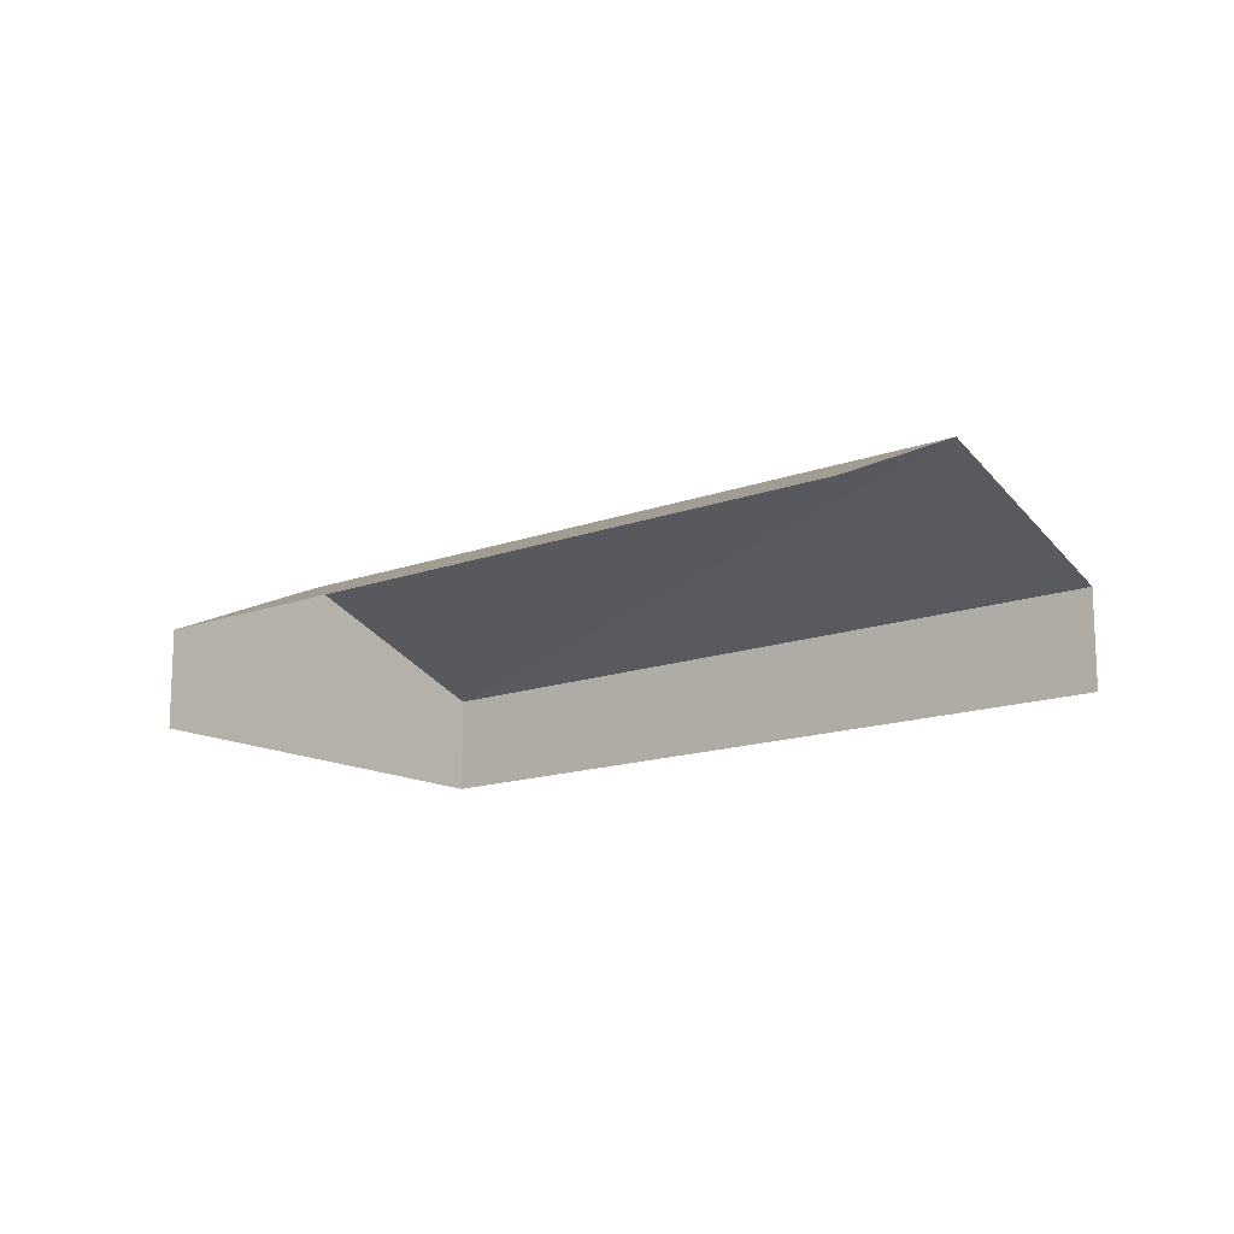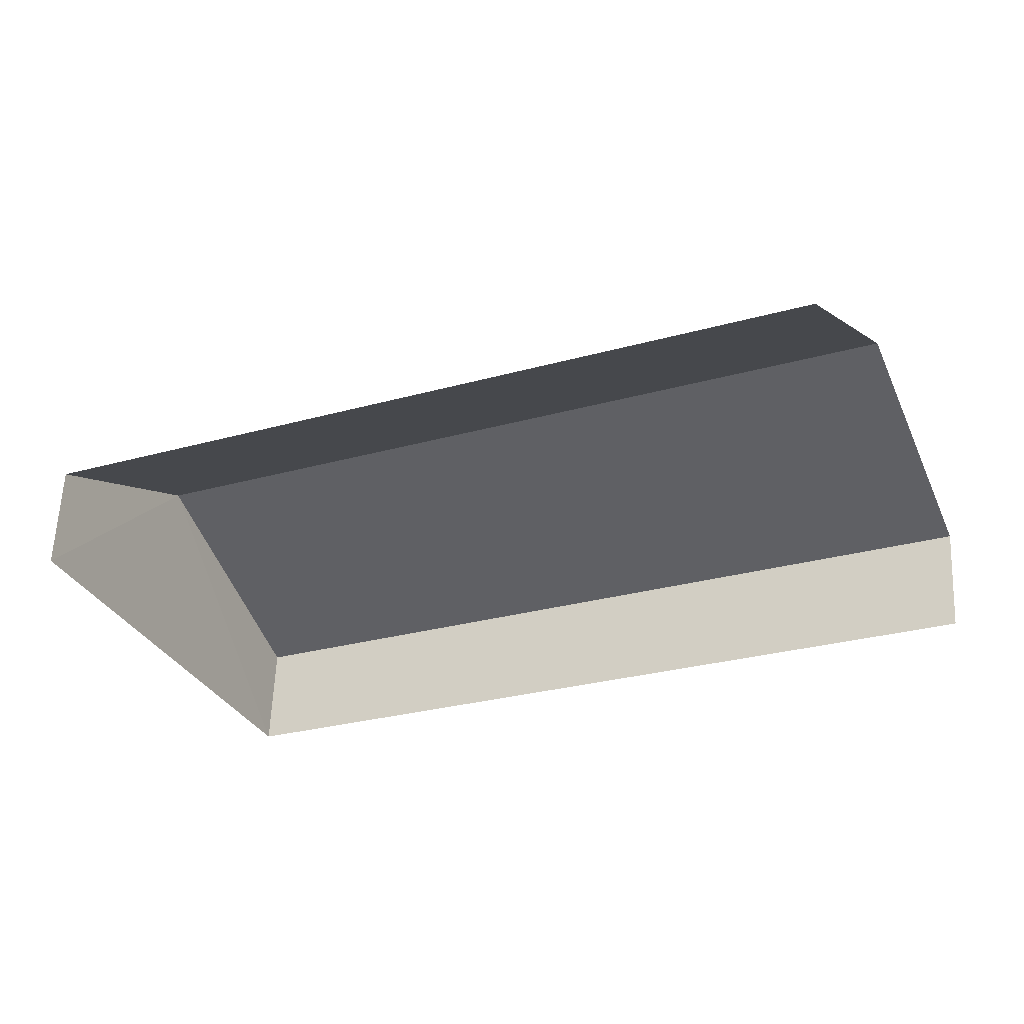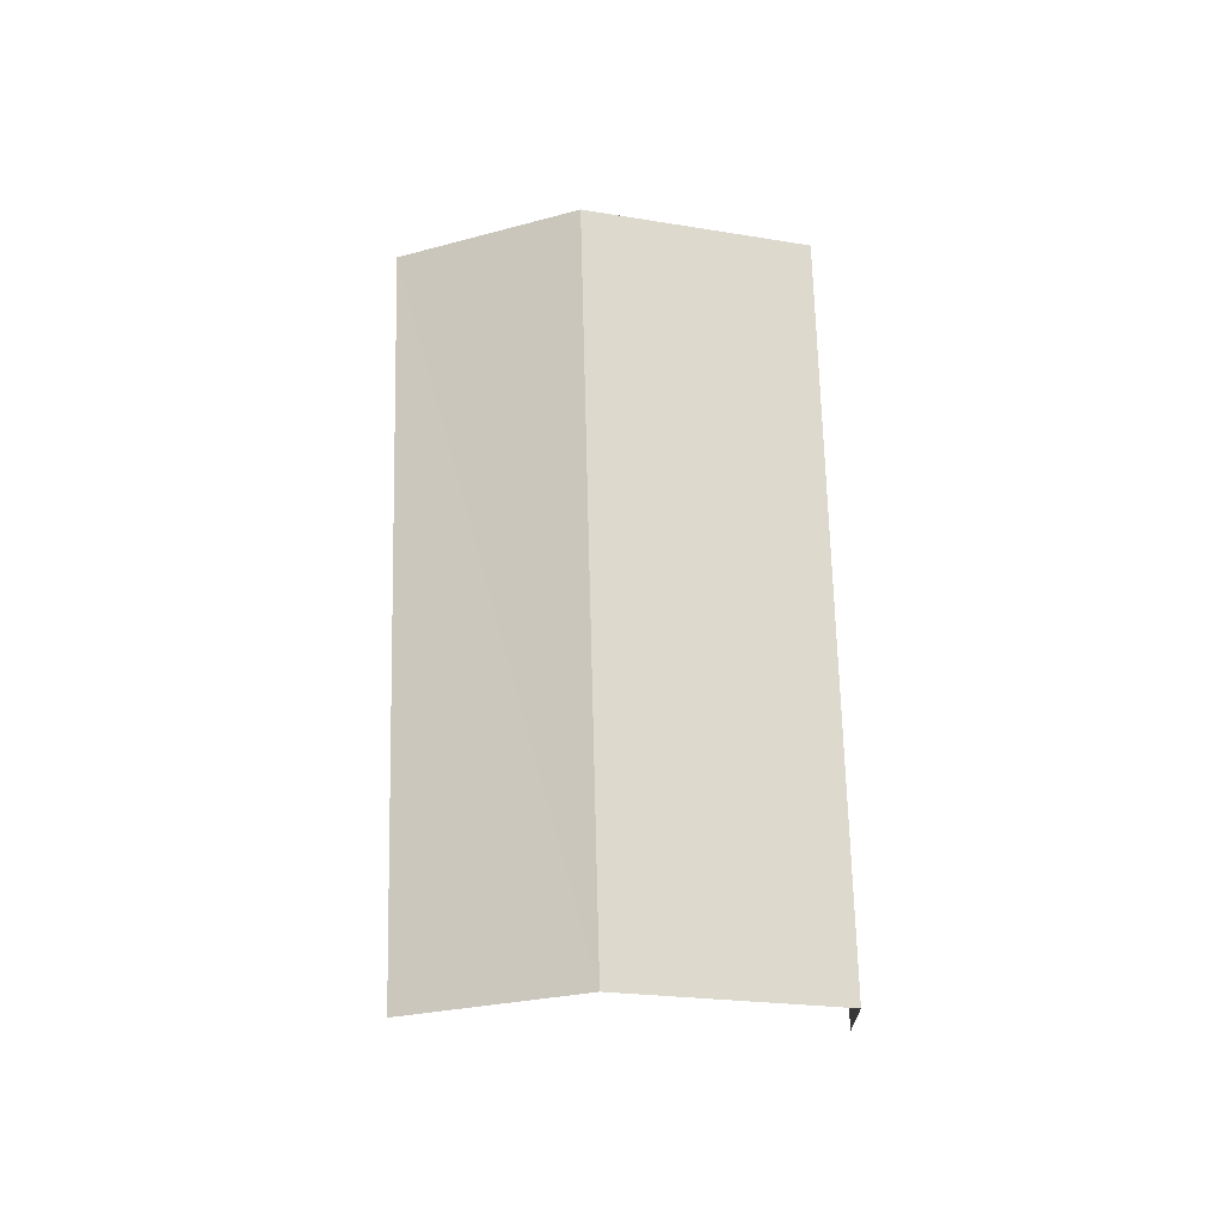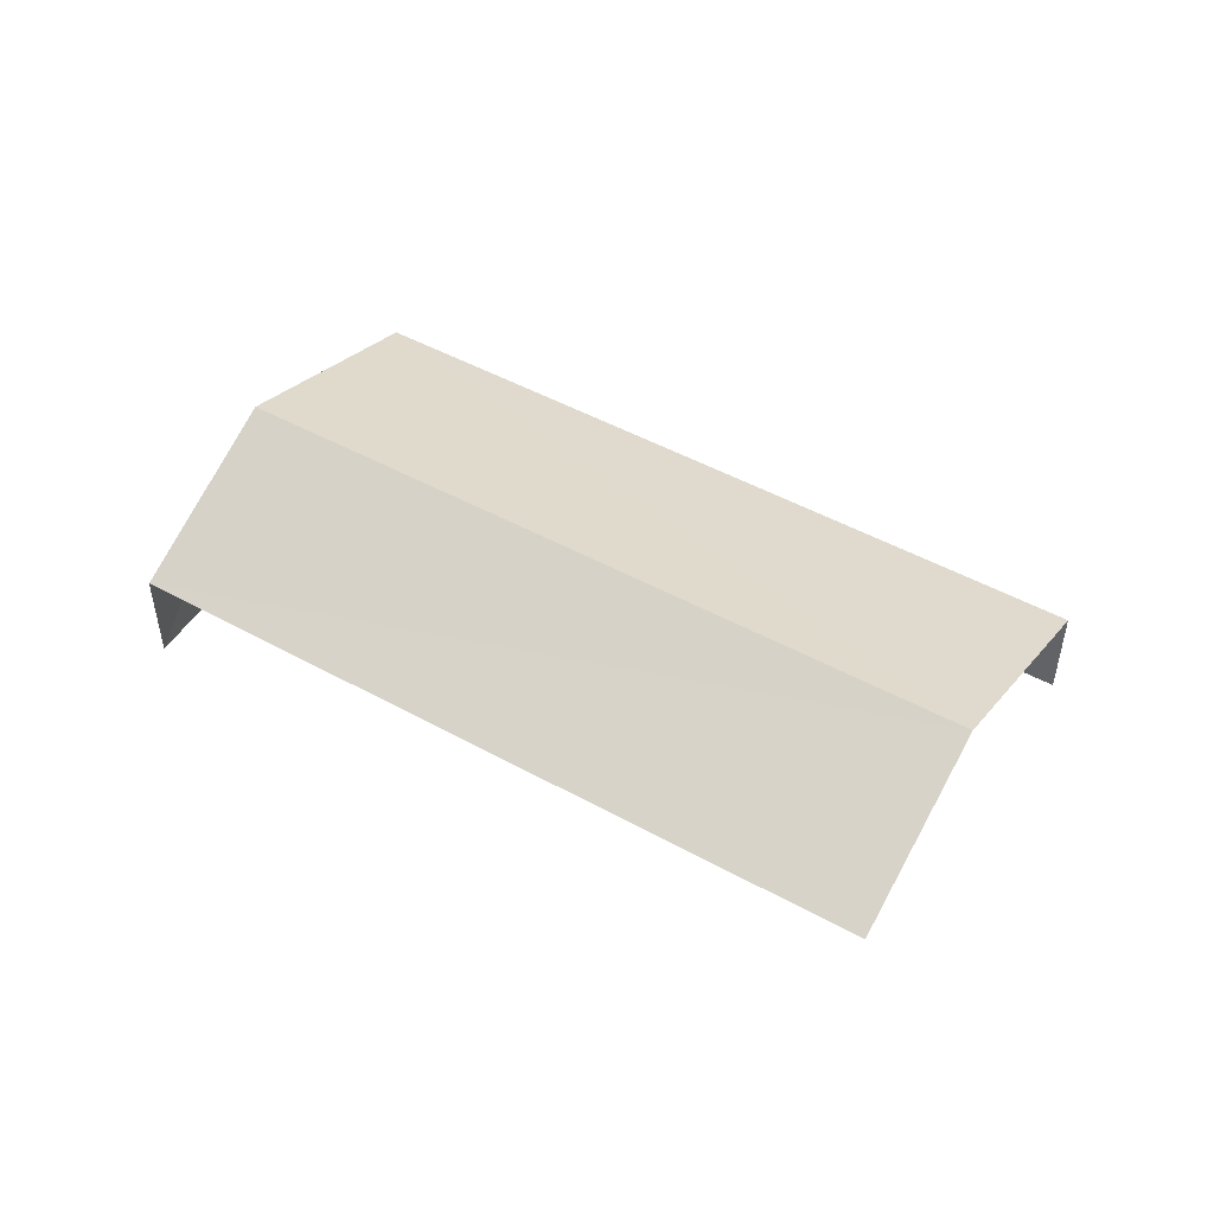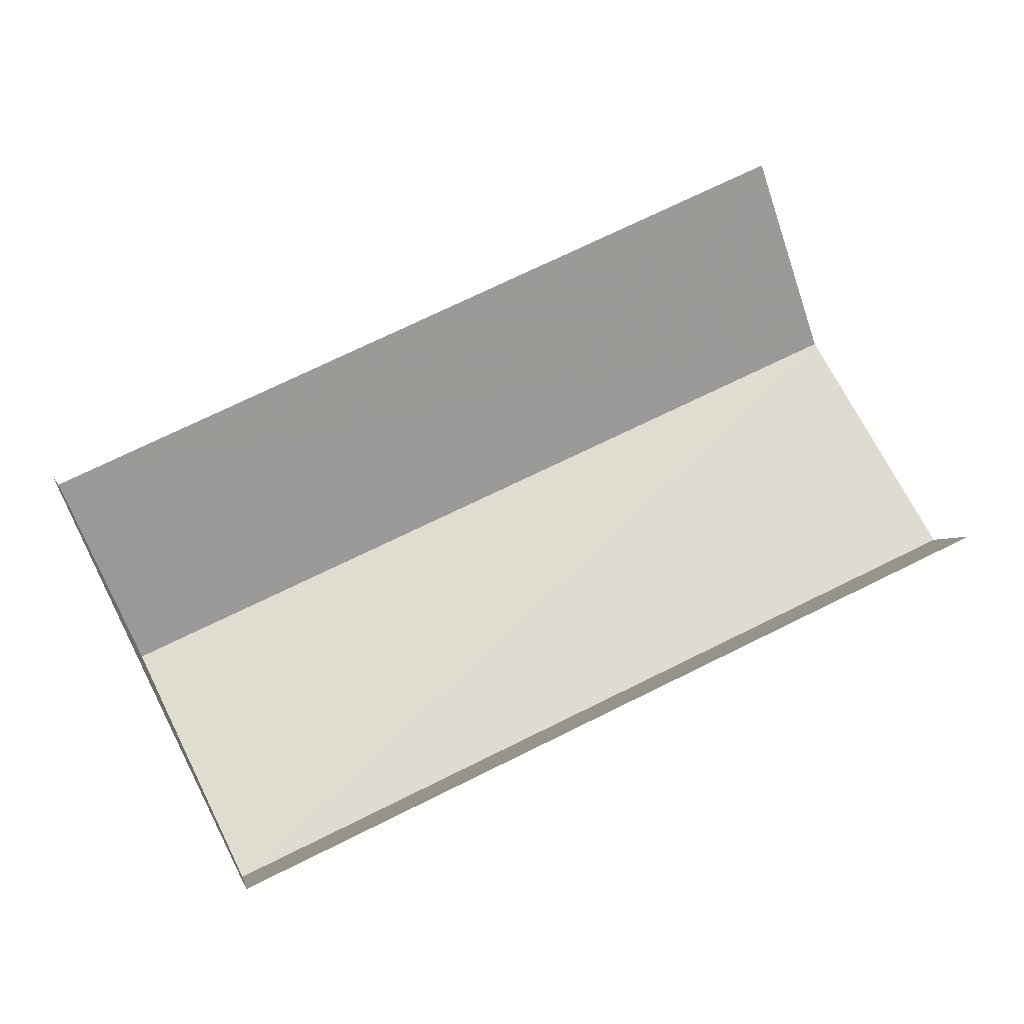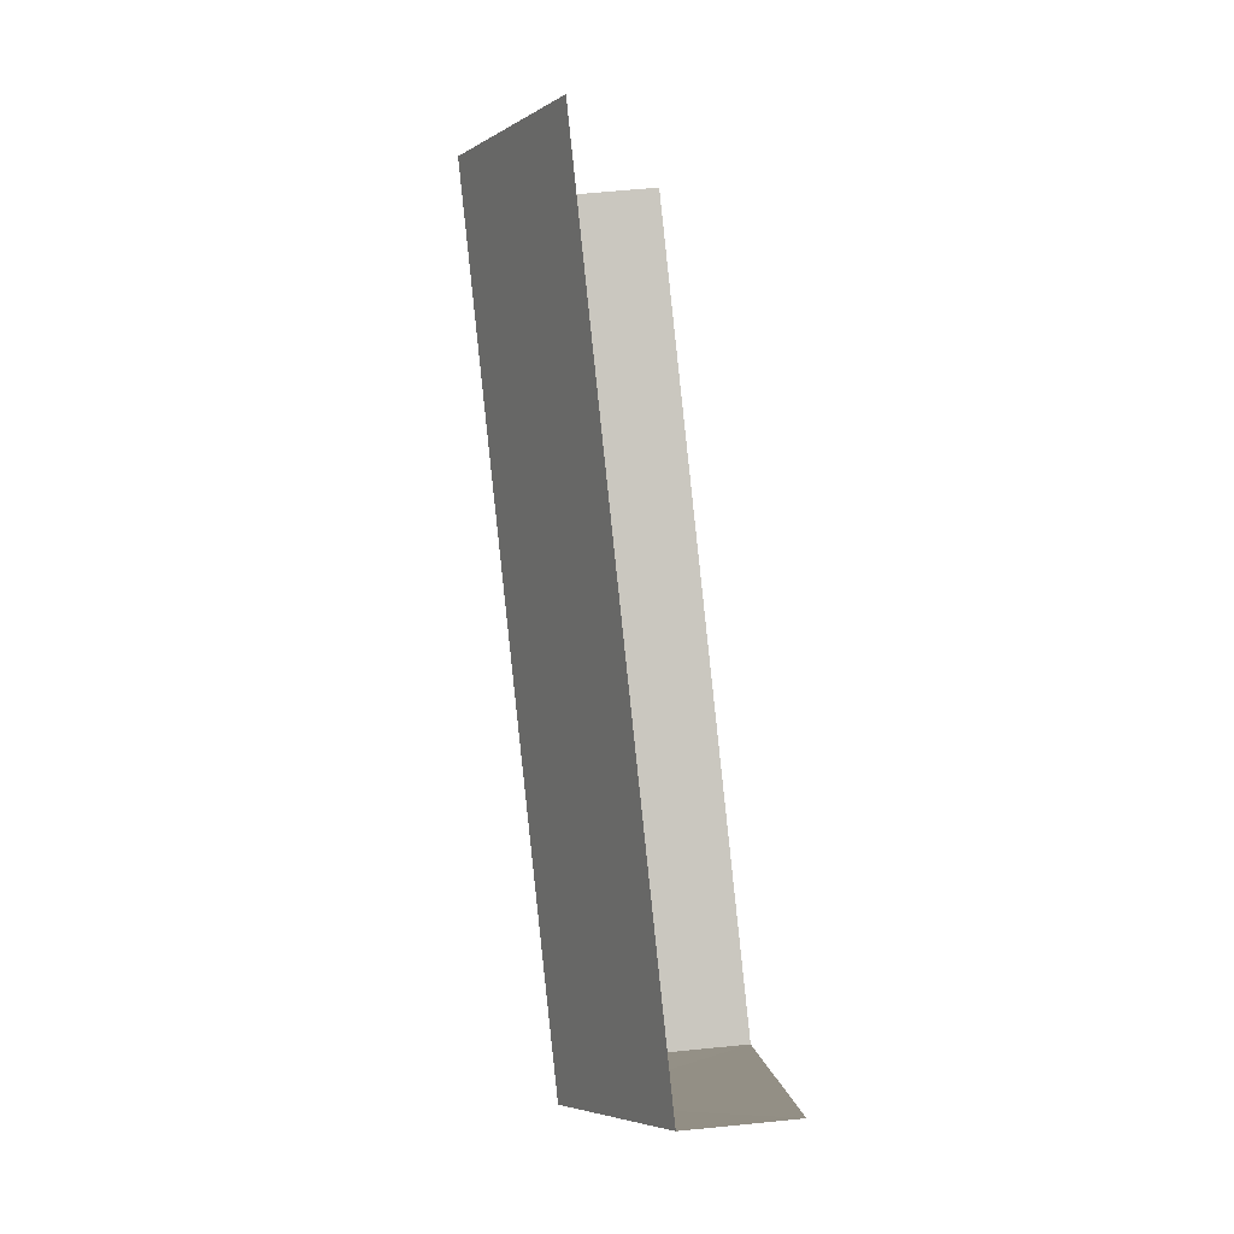
<metadata>
{"format":"obj","ext":"obj","renderer":"f3d","projection":"perspective","resolution":1024,"background":"white","views":[{"elev":-14.6,"azim":-166.4,"up":"+Z"},{"elev":59.2,"azim":-177.3,"up":"+Y"},{"elev":68.3,"azim":-116.6,"up":"+Z"},{"elev":49.2,"azim":-174.0,"up":"+Z"},{"elev":-2.4,"azim":170.8,"up":"+Y"},{"elev":63.7,"azim":83.3,"up":"+Y"}]}
</metadata>
<code>
v -2.196e+05 -1.249e+05 13.11
v -2.196e+05 -1.249e+05 13.11
v -2.196e+05 -1.249e+05 13.11
v -2.196e+05 -1.249e+05 13.11
v -2.196e+05 -1.249e+05 14.29
v -2.196e+05 -1.249e+05 13.75
v -2.196e+05 -1.249e+05 14.29
v -2.196e+05 -1.249e+05 13.75
v -2.196e+05 -1.249e+05 13.75
v -2.196e+05 -1.249e+05 13.75
f 1 2 3
f 4 1 3
f 10 4 5
f 4 3 5
f 3 8 5
f 10 1 4
f 10 9 1
f 5 6 7
f 5 8 6
f 9 10 5
f 7 9 5
f 6 3 2
f 6 8 3
f 6 2 7
f 2 1 7
f 1 9 7

</code>
